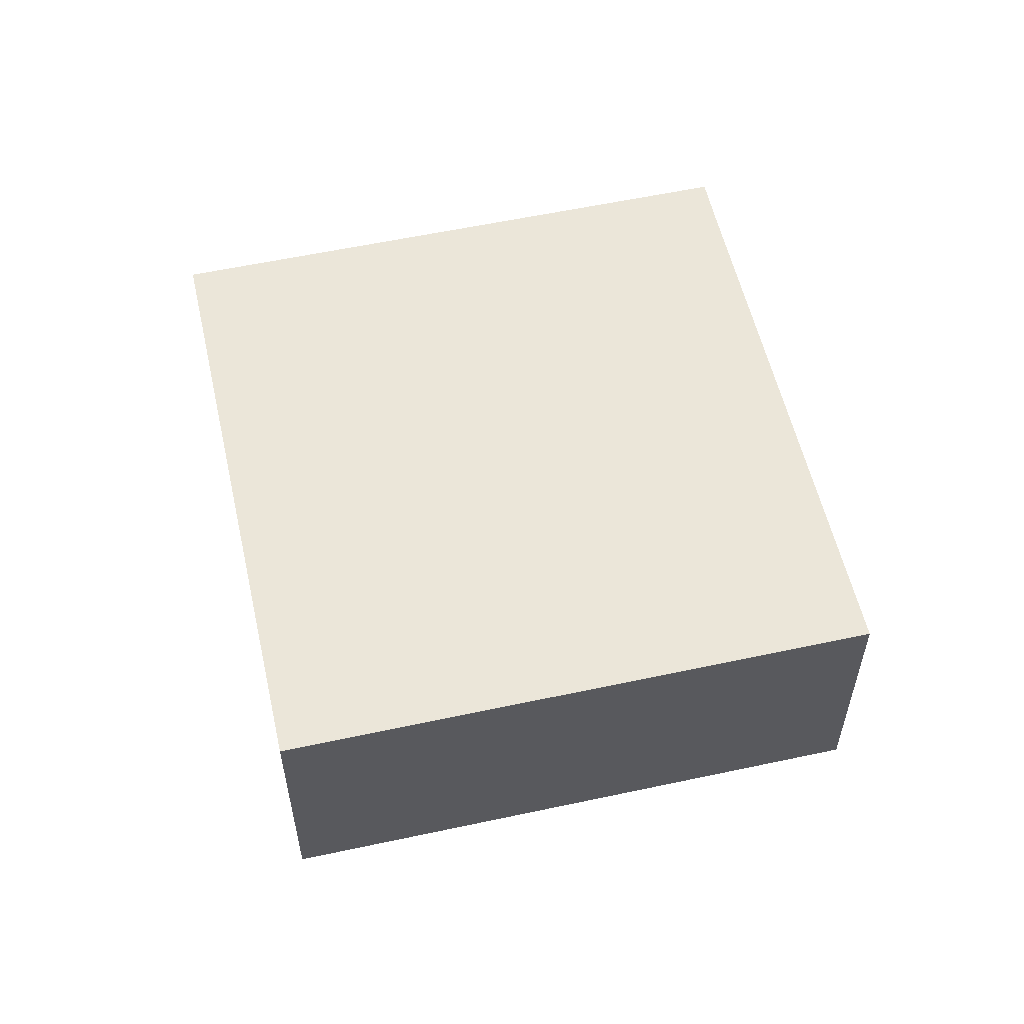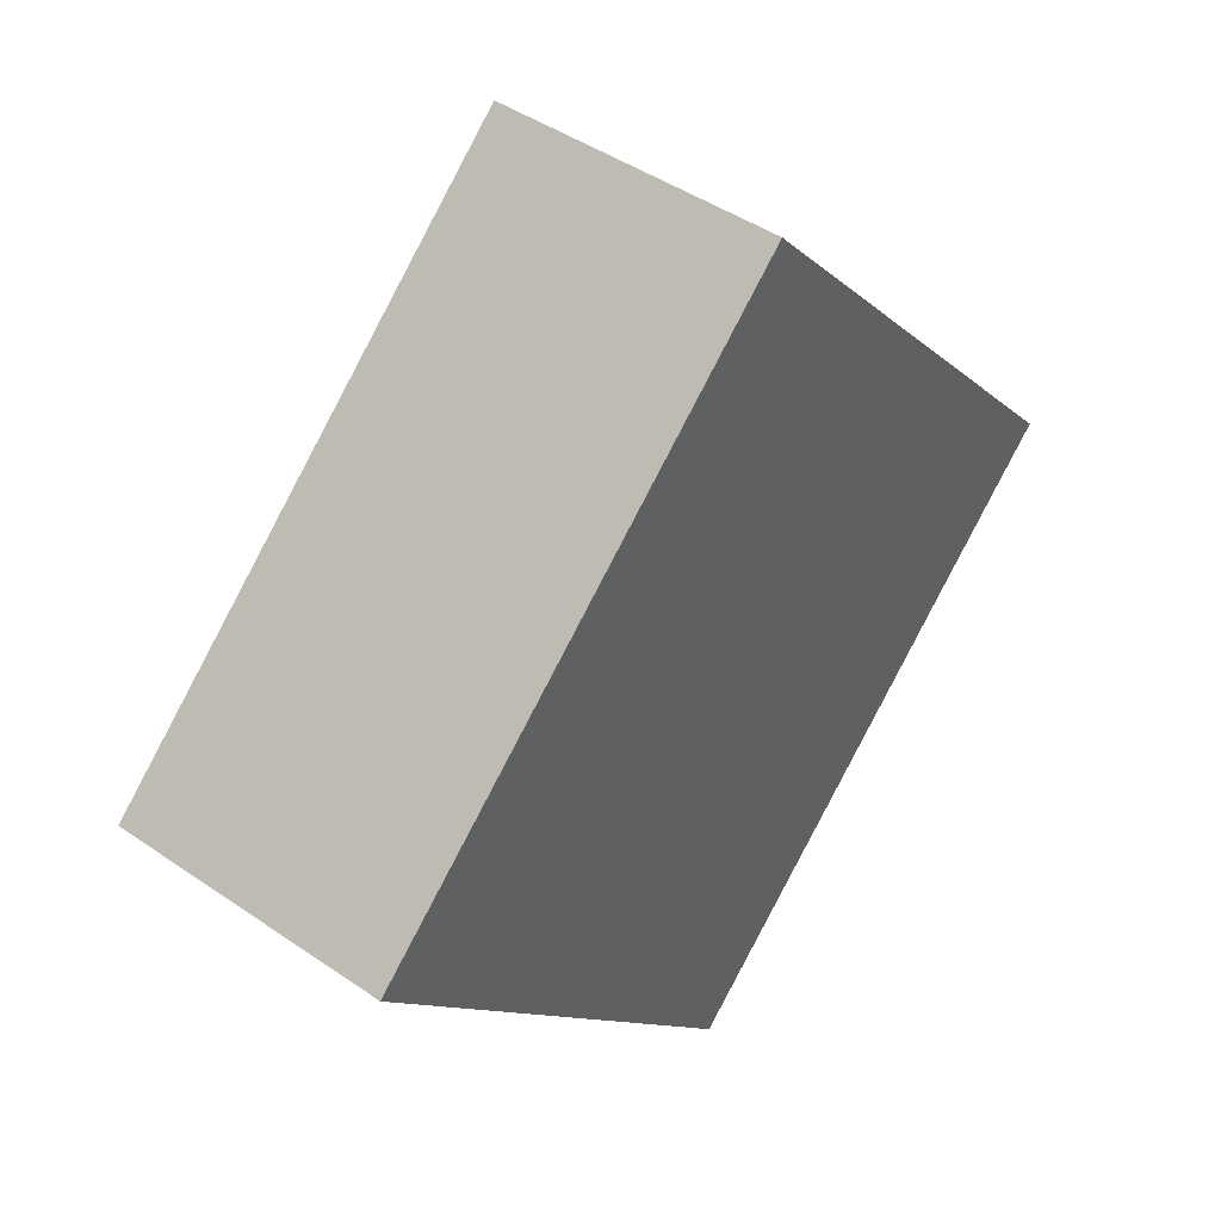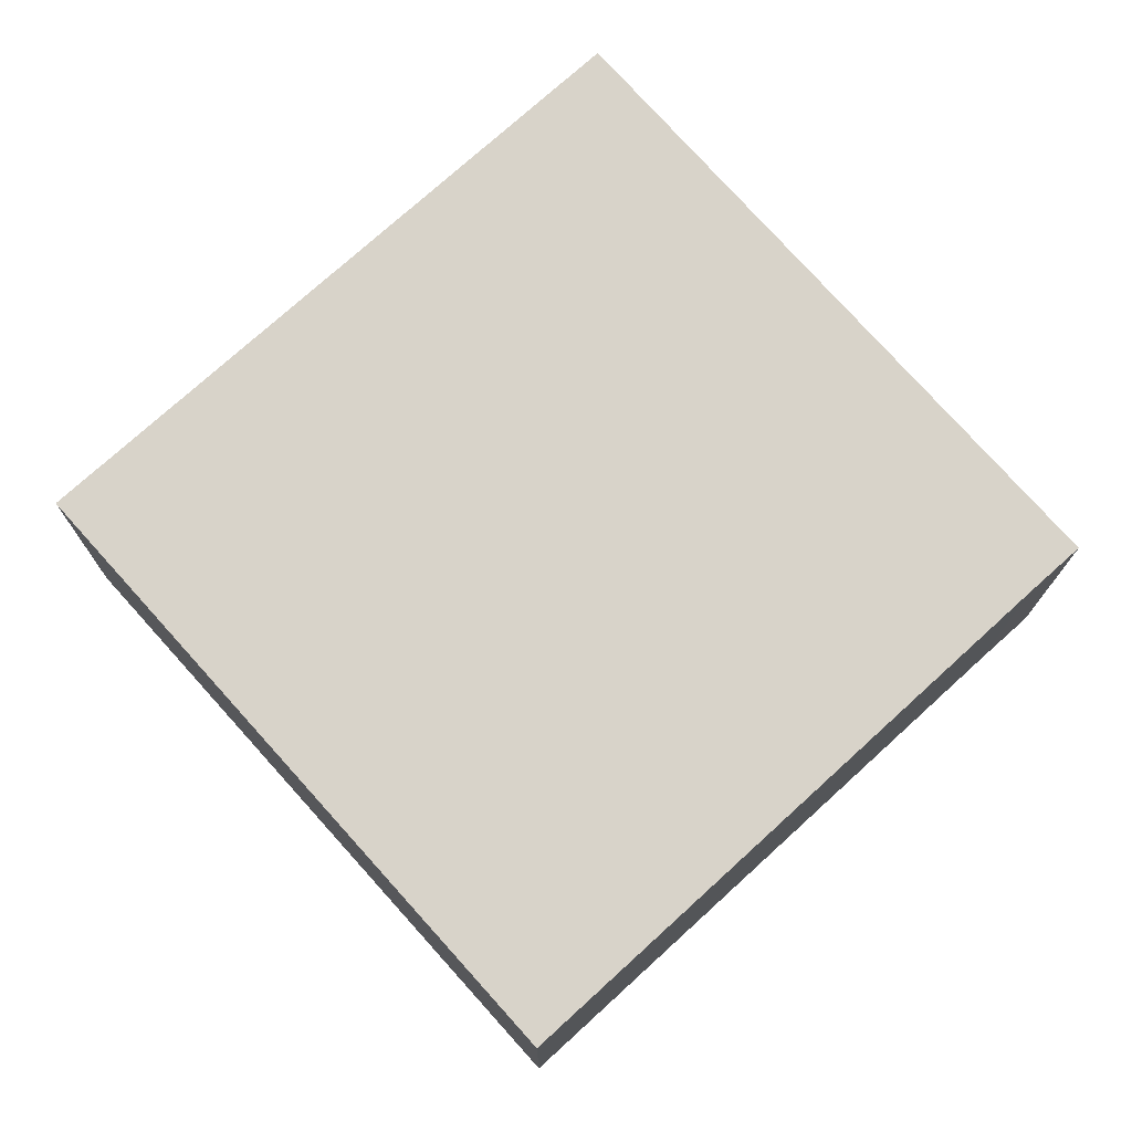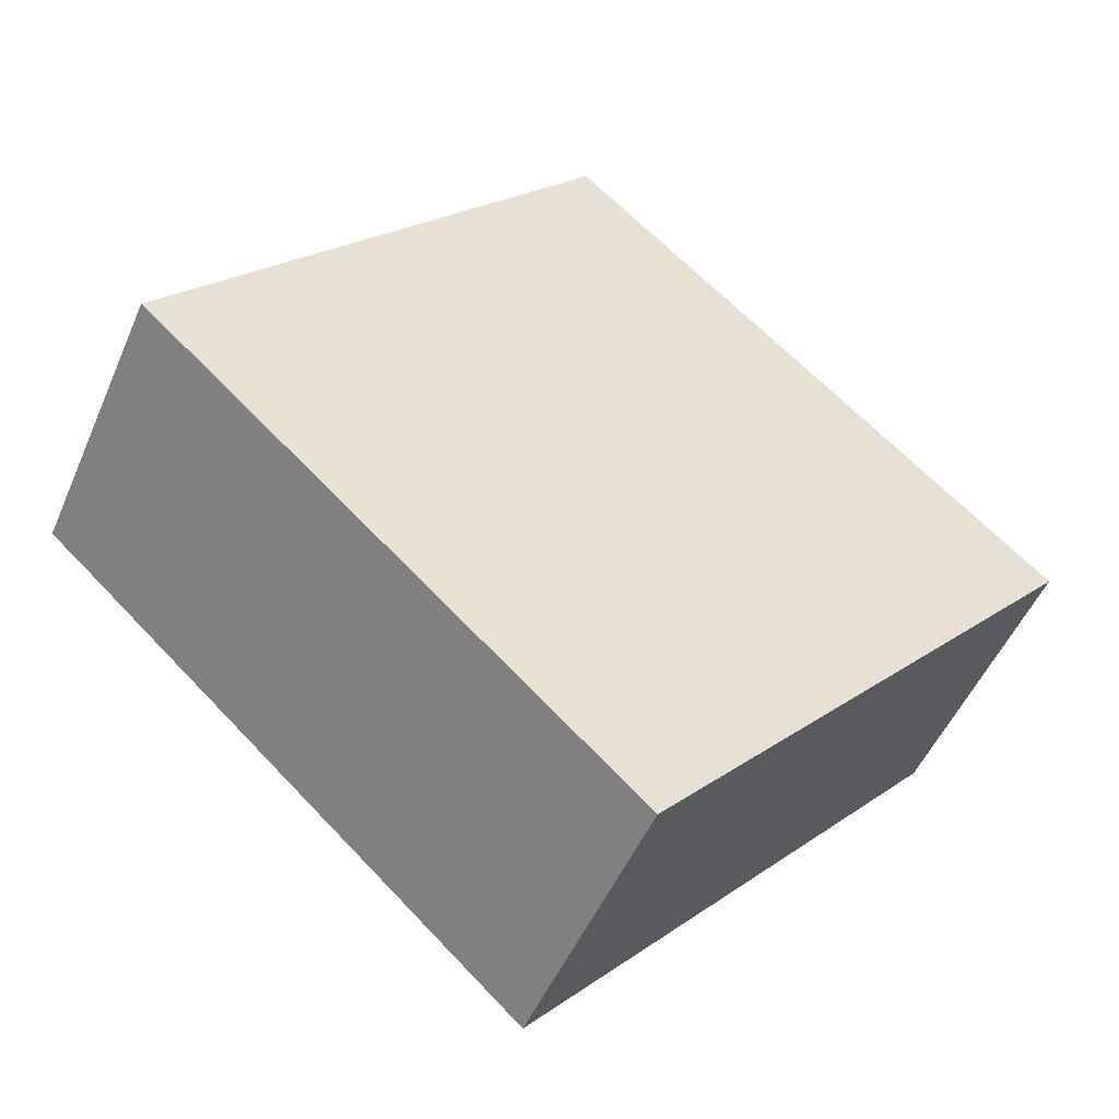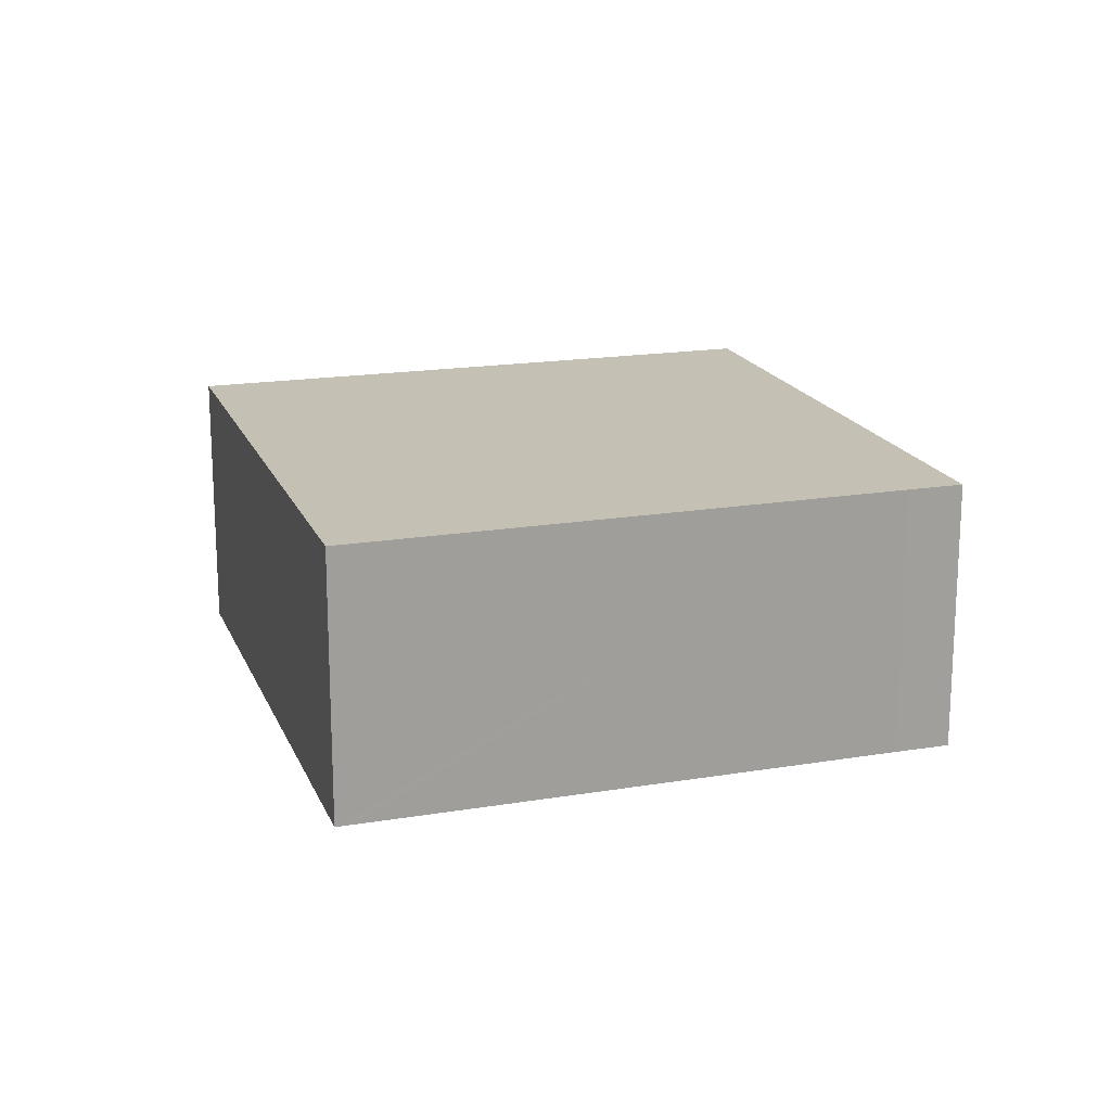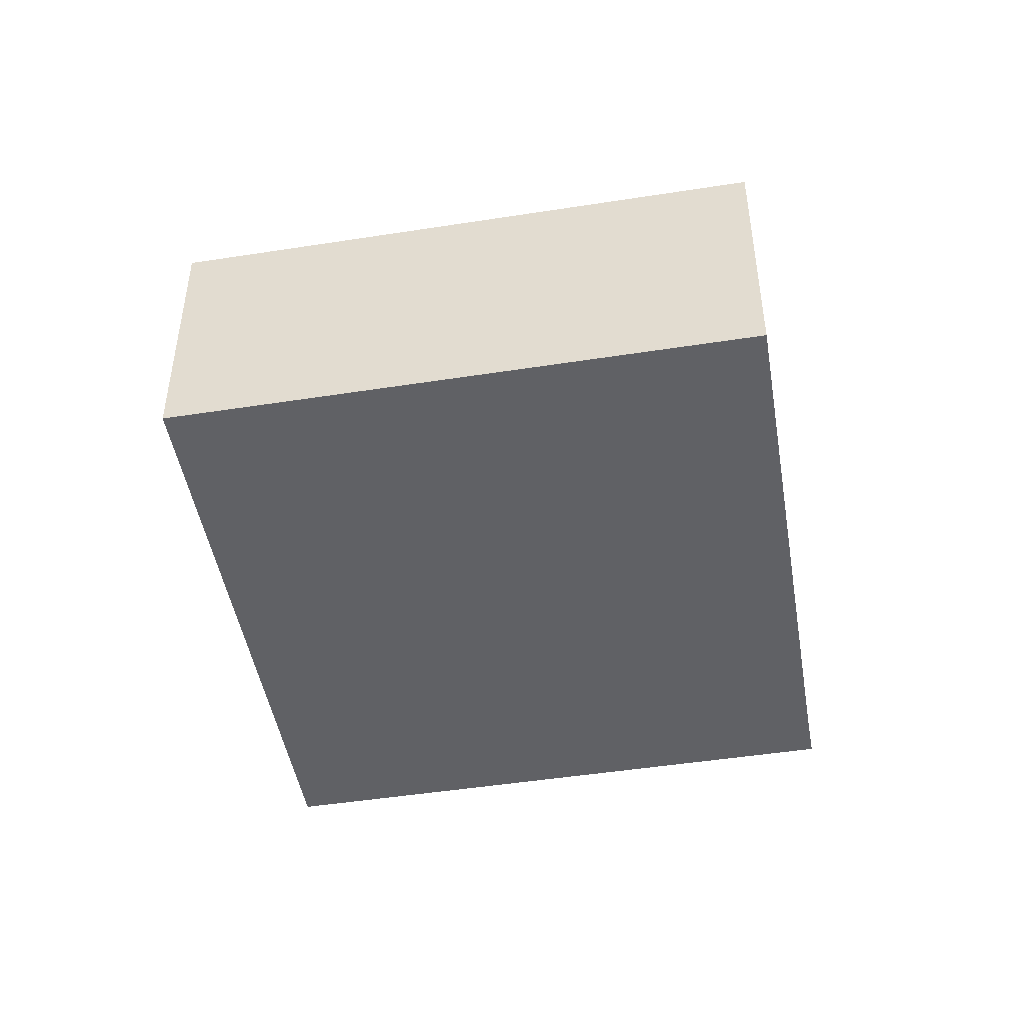
<metadata>
{"format":"obj","ext":"obj","renderer":"f3d","projection":"perspective","resolution":1024,"background":"white","views":[{"elev":57.5,"azim":119.3,"up":"+Y"},{"elev":44.8,"azim":128.7,"up":"+Z"},{"elev":-13.9,"azim":179.8,"up":"+Z"},{"elev":-50.0,"azim":-22.8,"up":"+Z"},{"elev":18.0,"azim":-155.7,"up":"+Y"},{"elev":-47.6,"azim":141.9,"up":"+Y"}]}
</metadata>
<code>
v  4.156 2.747 4.632
v  0.433 2.747 -0.389
v  0 2.747 1.682e-16
v  4.559 2.747 -4.165
v  8.88 2.747 0.393
v  4.686 2.747 -4.281
v  4.686 2.621e-16 -4.281
v  4.559 2.55e-16 -4.165
v  0.433 2.382e-17 -0.389
v  0 0 0
v  4.156 -2.836e-16 4.632
v  8.88 -2.406e-17 0.393
g defaultobject
f 1 2 3
f 2 1 4
f 4 1 5
f 4 5 6
f 7 4 6
f 4 7 2
f 2 7 8
f 2 8 9
f 2 9 3
f 3 9 10
f 10 1 3
f 1 10 11
f 11 5 1
f 5 11 12
f 12 6 5
f 6 12 7
f 10 12 11
f 12 10 9
f 12 9 8
f 12 8 7

</code>
